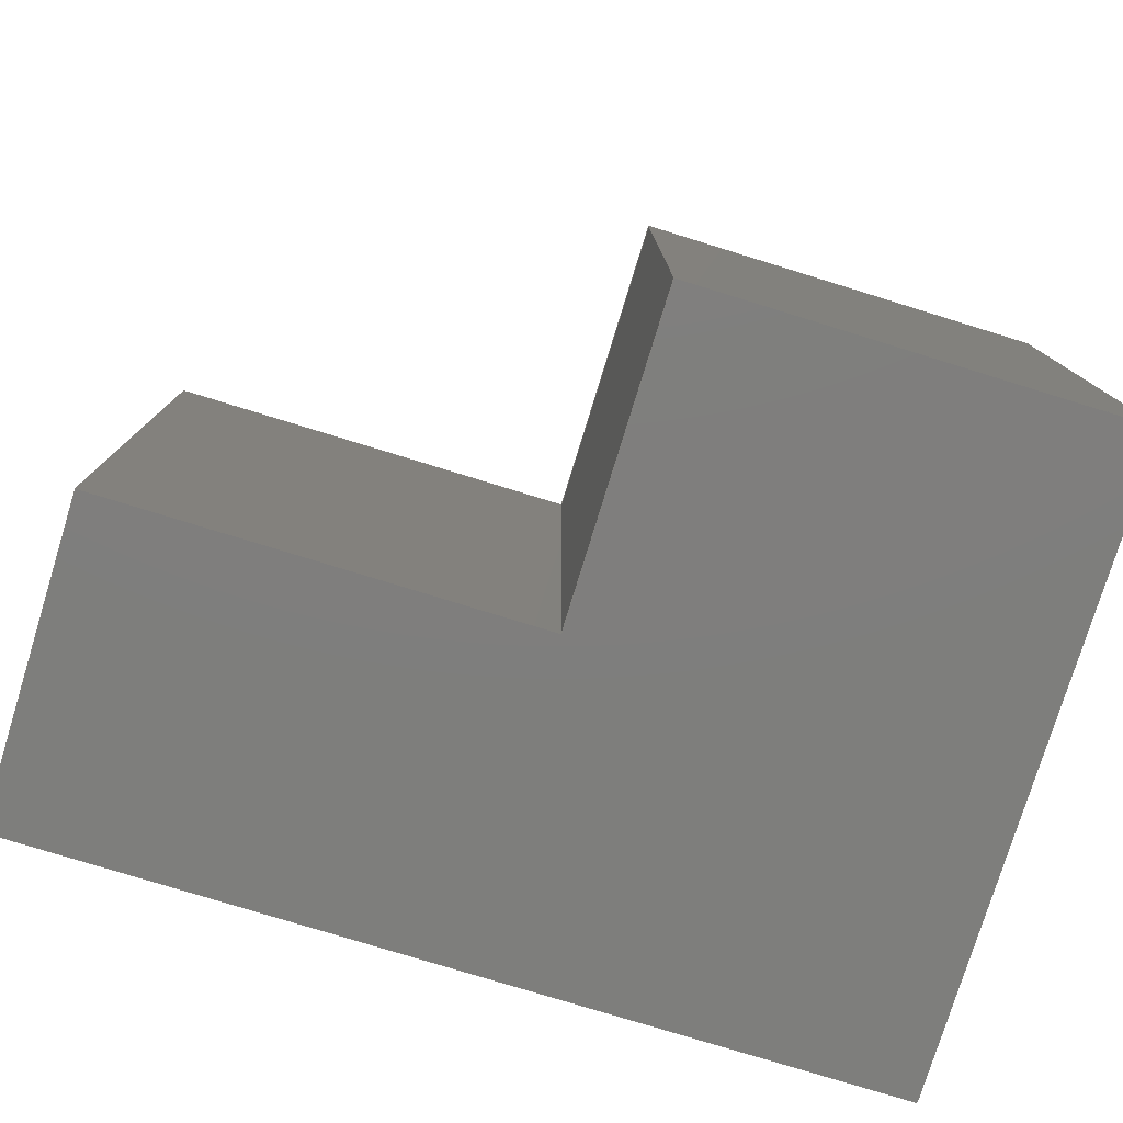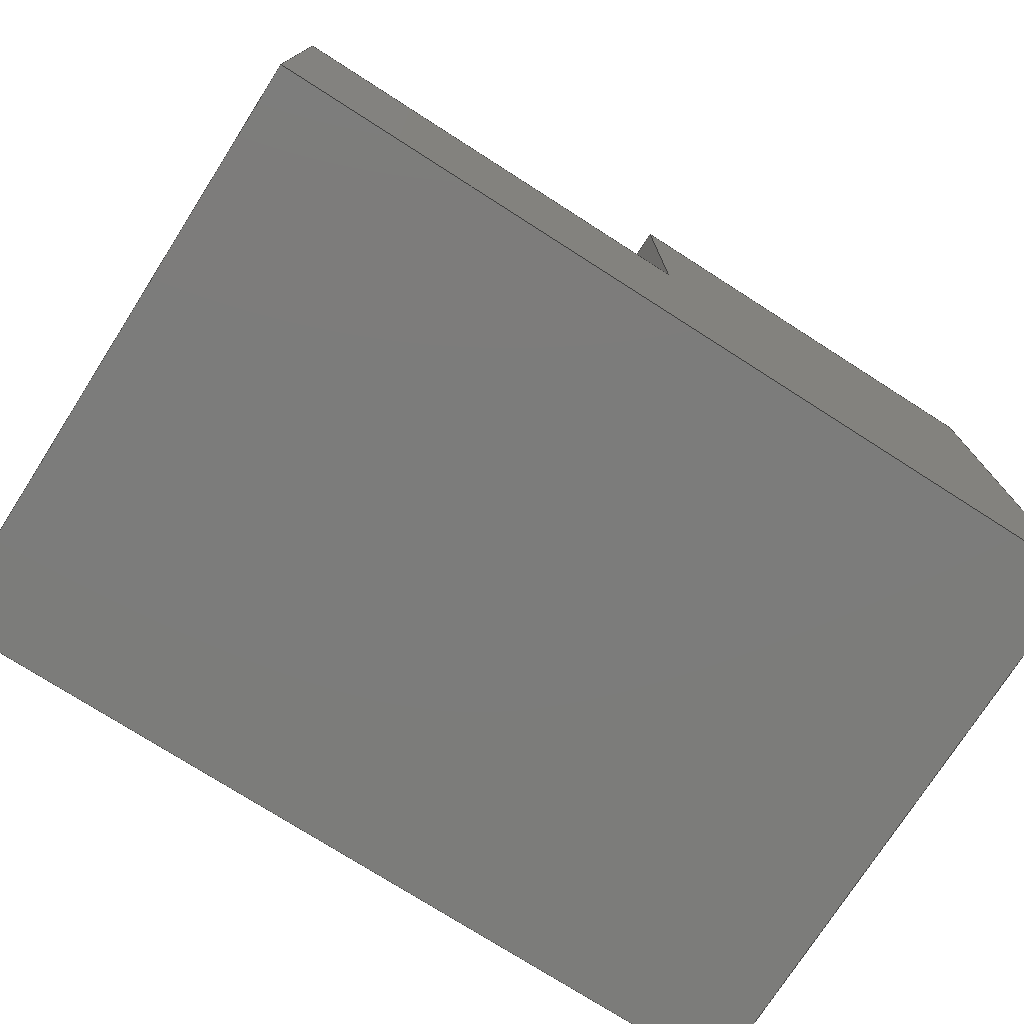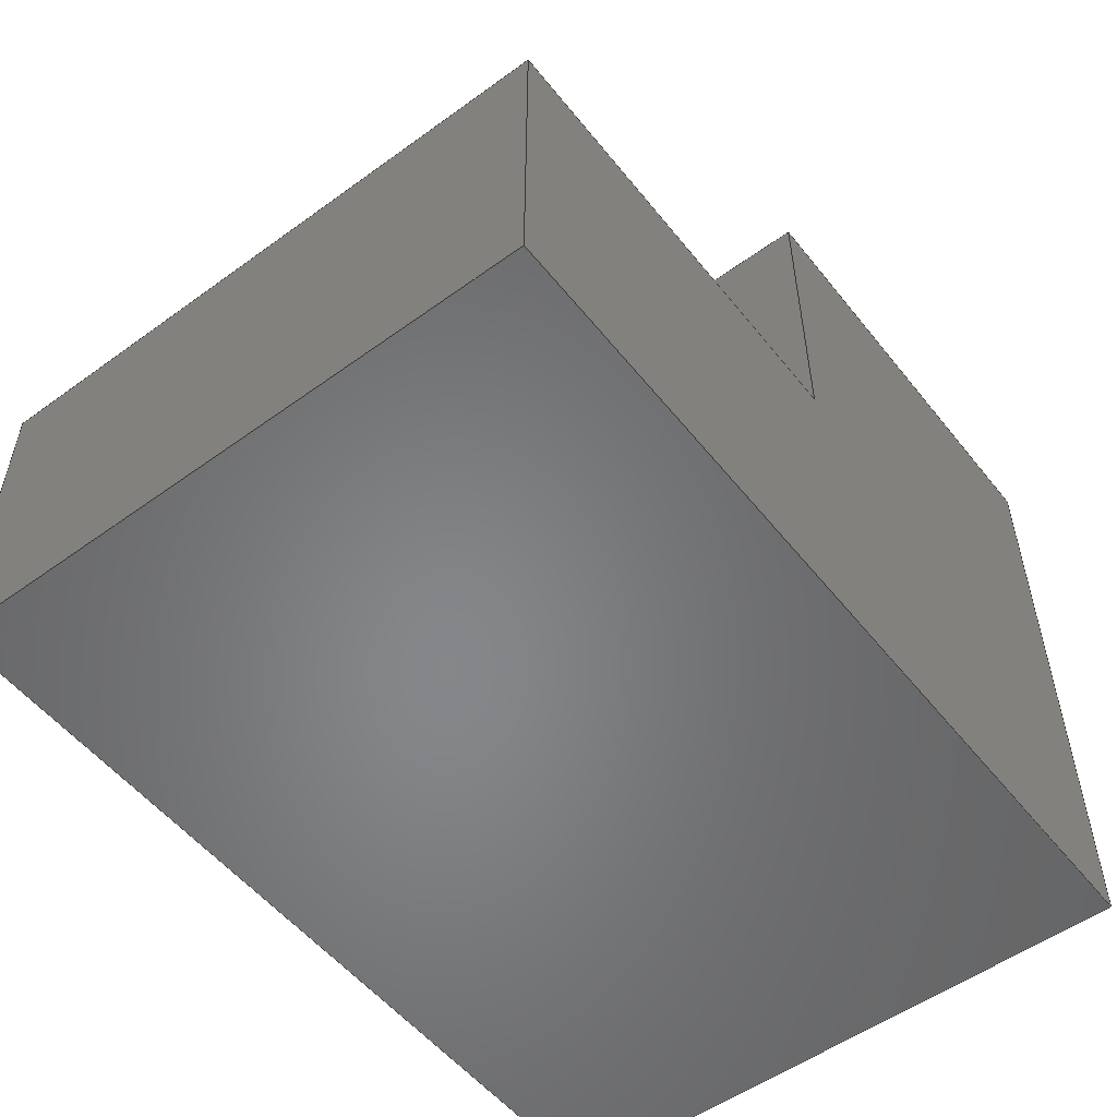
<metadata>
{"format":"step","ext":"step","renderer":"f3d","projection":"perspective","resolution":1024,"background":"white","views":[{"elev":-78.1,"azim":-17.1,"up":"+Y"},{"elev":-75.4,"azim":-32.6,"up":"+Z"},{"elev":-53.5,"azim":-52.3,"up":"+Z"}]}
</metadata>
<code>
ISO-10303-21;
DATA;
#1 = MECHANICAL_DESIGN_GEOMETRIC_PRESENTATION_REPRESENTATION( ' ', ( #7, #8, #9, #10, #11, #12, #13, #14 ), #6 );
#2 = PRODUCT_DEFINITION_CONTEXT( '', #15, 'design' );
#3 = APPLICATION_PROTOCOL_DEFINITION( 'international standard', 'automotive_design', 2001, #15 );
#4 = PRODUCT_CATEGORY_RELATIONSHIP( 'NONE', 'NONE', #16, #17 );
#5 = SHAPE_DEFINITION_REPRESENTATION( #18, #19 );
#6 =  ( GEOMETRIC_REPRESENTATION_CONTEXT( 3 )GLOBAL_UNCERTAINTY_ASSIGNED_CONTEXT( ( #20 ) )GLOBAL_UNIT_ASSIGNED_CONTEXT( ( #21, #22, #23 ) )REPRESENTATION_CONTEXT( 'NONE', 'WORKSPACE' ) );
#7 = STYLED_ITEM( '', ( #24 ), #25 );
#8 = STYLED_ITEM( '', ( #26 ), #27 );
#9 = STYLED_ITEM( '', ( #28 ), #29 );
#10 = STYLED_ITEM( '', ( #30 ), #31 );
#11 = STYLED_ITEM( '', ( #32 ), #33 );
#12 = STYLED_ITEM( '', ( #34 ), #35 );
#13 = STYLED_ITEM( '', ( #36 ), #37 );
#14 = STYLED_ITEM( '', ( #38 ), #39 );
#15 = APPLICATION_CONTEXT( 'core data for automotive mechanical design processes' );
#16 = PRODUCT_CATEGORY( 'part', 'NONE' );
#17 = PRODUCT_RELATED_PRODUCT_CATEGORY( 'detail', ' ', ( #40 ) );
#18 = PRODUCT_DEFINITION_SHAPE( 'NONE', 'NONE', #41 );
#19 = ADVANCED_BREP_SHAPE_REPRESENTATION( 'Part 1', ( #42, #43 ), #6 );
#20 = UNCERTAINTY_MEASURE_WITH_UNIT( LENGTH_MEASURE( 1e-06 ), #21, '', '' );
#21 =  ( CONVERSION_BASED_UNIT( 'METRE', #44 )LENGTH_UNIT(  )NAMED_UNIT( #45 ) );
#22 =  ( NAMED_UNIT( #46 )PLANE_ANGLE_UNIT(  )SI_UNIT( $, .RADIAN. ) );
#23 =  ( NAMED_UNIT( #46 )SI_UNIT( $, .STERADIAN. )SOLID_ANGLE_UNIT(  ) );
#24 = PRESENTATION_STYLE_ASSIGNMENT( ( #47 ) );
#25 = ADVANCED_FACE( '', ( #48 ), #49, .T. );
#26 = PRESENTATION_STYLE_ASSIGNMENT( ( #50 ) );
#27 = ADVANCED_FACE( '', ( #51 ), #52, .T. );
#28 = PRESENTATION_STYLE_ASSIGNMENT( ( #53 ) );
#29 = ADVANCED_FACE( '', ( #54 ), #55, .T. );
#30 = PRESENTATION_STYLE_ASSIGNMENT( ( #56 ) );
#31 = ADVANCED_FACE( '', ( #57 ), #58, .F. );
#32 = PRESENTATION_STYLE_ASSIGNMENT( ( #59 ) );
#33 = ADVANCED_FACE( '', ( #60 ), #61, .T. );
#34 = PRESENTATION_STYLE_ASSIGNMENT( ( #62 ) );
#35 = ADVANCED_FACE( '', ( #63 ), #64, .F. );
#36 = PRESENTATION_STYLE_ASSIGNMENT( ( #65 ) );
#37 = ADVANCED_FACE( '', ( #66 ), #67, .F. );
#38 = PRESENTATION_STYLE_ASSIGNMENT( ( #68 ) );
#39 = ADVANCED_FACE( '', ( #69 ), #70, .T. );
#40 = PRODUCT( 'Part 1', 'Part 1', 'PART-Part 1-DESC', ( #71 ) );
#41 = PRODUCT_DEFINITION( 'NONE', 'NONE', #72, #2 );
#42 = MANIFOLD_SOLID_BREP( 'Part 1', #73 );
#43 = AXIS2_PLACEMENT_3D( '', #74, #75, #76 );
#44 = LENGTH_MEASURE_WITH_UNIT( LENGTH_MEASURE( 1 ), #77 );
#45 = DIMENSIONAL_EXPONENTS( 1, 0, 0, 0, 0, 0, 0 );
#46 = DIMENSIONAL_EXPONENTS( 0, 0, 0, 0, 0, 0, 0 );
#47 = SURFACE_STYLE_USAGE( .BOTH., #78 );
#48 = FACE_OUTER_BOUND( '', #79, .T. );
#49 = PLANE( '', #80 );
#50 = SURFACE_STYLE_USAGE( .BOTH., #81 );
#51 = FACE_OUTER_BOUND( '', #82, .T. );
#52 = PLANE( '', #83 );
#53 = SURFACE_STYLE_USAGE( .BOTH., #84 );
#54 = FACE_OUTER_BOUND( '', #85, .T. );
#55 = PLANE( '', #86 );
#56 = SURFACE_STYLE_USAGE( .BOTH., #87 );
#57 = FACE_OUTER_BOUND( '', #88, .T. );
#58 = PLANE( '', #89 );
#59 = SURFACE_STYLE_USAGE( .BOTH., #90 );
#60 = FACE_OUTER_BOUND( '', #91, .T. );
#61 = PLANE( '', #92 );
#62 = SURFACE_STYLE_USAGE( .BOTH., #93 );
#63 = FACE_OUTER_BOUND( '', #94, .T. );
#64 = PLANE( '', #95 );
#65 = SURFACE_STYLE_USAGE( .BOTH., #96 );
#66 = FACE_OUTER_BOUND( '', #97, .T. );
#67 = PLANE( '', #98 );
#68 = SURFACE_STYLE_USAGE( .BOTH., #99 );
#69 = FACE_OUTER_BOUND( '', #100, .T. );
#70 = PLANE( '', #101 );
#71 = PRODUCT_CONTEXT( '', #15, 'mechanical' );
#72 = PRODUCT_DEFINITION_FORMATION_WITH_SPECIFIED_SOURCE( ' ', 'NONE', #40, .NOT_KNOWN. );
#73 = CLOSED_SHELL( '', ( #33, #27, #37, #39, #35, #31, #29, #25 ) );
#74 = CARTESIAN_POINT( '', ( 0, 0, 0 ) );
#75 = DIRECTION( '', ( 0, 0, 1 ) );
#76 = DIRECTION( '', ( 1, 0, 0 ) );
#77 =  ( LENGTH_UNIT(  )NAMED_UNIT( #45 )SI_UNIT( $, .METRE. ) );
#78 = SURFACE_SIDE_STYLE( '', ( #102 ) );
#79 = EDGE_LOOP( '', ( #103, #104, #105, #106 ) );
#80 = AXIS2_PLACEMENT_3D( '', #107, #108, #109 );
#81 = SURFACE_SIDE_STYLE( '', ( #110 ) );
#82 = EDGE_LOOP( '', ( #111, #112, #113, #114, #115, #116 ) );
#83 = AXIS2_PLACEMENT_3D( '', #117, #118, #119 );
#84 = SURFACE_SIDE_STYLE( '', ( #120 ) );
#85 = EDGE_LOOP( '', ( #121, #122, #123, #124 ) );
#86 = AXIS2_PLACEMENT_3D( '', #125, #126, #127 );
#87 = SURFACE_SIDE_STYLE( '', ( #128 ) );
#88 = EDGE_LOOP( '', ( #129, #130, #131, #132 ) );
#89 = AXIS2_PLACEMENT_3D( '', #133, #134, #135 );
#90 = SURFACE_SIDE_STYLE( '', ( #136 ) );
#91 = EDGE_LOOP( '', ( #137, #138, #139, #140 ) );
#92 = AXIS2_PLACEMENT_3D( '', #141, #142, #143 );
#93 = SURFACE_SIDE_STYLE( '', ( #144 ) );
#94 = EDGE_LOOP( '', ( #145, #146, #147, #148, #149, #150 ) );
#95 = AXIS2_PLACEMENT_3D( '', #151, #152, #153 );
#96 = SURFACE_SIDE_STYLE( '', ( #154 ) );
#97 = EDGE_LOOP( '', ( #155, #156, #157, #158 ) );
#98 = AXIS2_PLACEMENT_3D( '', #159, #160, #161 );
#99 = SURFACE_SIDE_STYLE( '', ( #162 ) );
#100 = EDGE_LOOP( '', ( #163, #164, #165, #166 ) );
#101 = AXIS2_PLACEMENT_3D( '', #167, #168, #169 );
#102 = SURFACE_STYLE_FILL_AREA( #170 );
#103 = ORIENTED_EDGE( '', *, *, #171, .F. );
#104 = ORIENTED_EDGE( '', *, *, #172, .T. );
#105 = ORIENTED_EDGE( '', *, *, #173, .F. );
#106 = ORIENTED_EDGE( '', *, *, #174, .F. );
#107 = CARTESIAN_POINT( '', ( 0.0008788, 0.006504, 0.05 ) );
#108 = DIRECTION( '', ( 0, 0, 1 ) );
#109 = DIRECTION( '', ( 1, 0, 0 ) );
#110 = SURFACE_STYLE_FILL_AREA( #175 );
#111 = ORIENTED_EDGE( '', *, *, #176, .F. );
#112 = ORIENTED_EDGE( '', *, *, #177, .F. );
#113 = ORIENTED_EDGE( '', *, *, #178, .T. );
#114 = ORIENTED_EDGE( '', *, *, #179, .F. );
#115 = ORIENTED_EDGE( '', *, *, #174, .T. );
#116 = ORIENTED_EDGE( '', *, *, #180, .T. );
#117 = CARTESIAN_POINT( '', ( 0.0008788, 0.03007, 0.025 ) );
#118 = DIRECTION( '', ( 0, 1, 0 ) );
#119 = DIRECTION( '', ( 0, 0, 1 ) );
#120 = SURFACE_STYLE_FILL_AREA( #181 );
#121 = ORIENTED_EDGE( '', *, *, #182, .F. );
#122 = ORIENTED_EDGE( '', *, *, #183, .F. );
#123 = ORIENTED_EDGE( '', *, *, #171, .T. );
#124 = ORIENTED_EDGE( '', *, *, #179, .T. );
#125 = CARTESIAN_POINT( '', ( 0.0008788, 0.006504, 0.05 ) );
#126 = DIRECTION( '', ( -1, 0, 0 ) );
#127 = DIRECTION( '', ( 0, 0, 1 ) );
#128 = SURFACE_STYLE_FILL_AREA( #184 );
#129 = ORIENTED_EDGE( '', *, *, #185, .T. );
#130 = ORIENTED_EDGE( '', *, *, #186, .F. );
#131 = ORIENTED_EDGE( '', *, *, #187, .F. );
#132 = ORIENTED_EDGE( '', *, *, #177, .T. );
#133 = CARTESIAN_POINT( '', ( -0.0329, 0.006504, 0.025 ) );
#134 = DIRECTION( '', ( 1, 0, 0 ) );
#135 = DIRECTION( '', ( 0, 0, -1 ) );
#136 = SURFACE_STYLE_FILL_AREA( #188 );
#137 = ORIENTED_EDGE( '', *, *, #189, .T. );
#138 = ORIENTED_EDGE( '', *, *, #182, .T. );
#139 = ORIENTED_EDGE( '', *, *, #178, .F. );
#140 = ORIENTED_EDGE( '', *, *, #187, .T. );
#141 = CARTESIAN_POINT( '', ( 0.0008788, 0.006504, 0.025 ) );
#142 = DIRECTION( '', ( 0, 0, 1 ) );
#143 = DIRECTION( '', ( 1, 0, 0 ) );
#144 = SURFACE_STYLE_FILL_AREA( #190 );
#145 = ORIENTED_EDGE( '', *, *, #191, .T. );
#146 = ORIENTED_EDGE( '', *, *, #192, .F. );
#147 = ORIENTED_EDGE( '', *, *, #172, .F. );
#148 = ORIENTED_EDGE( '', *, *, #183, .T. );
#149 = ORIENTED_EDGE( '', *, *, #189, .F. );
#150 = ORIENTED_EDGE( '', *, *, #186, .T. );
#151 = CARTESIAN_POINT( '', ( 0.0008788, -0.01706, 0.025 ) );
#152 = DIRECTION( '', ( 0, 1, 0 ) );
#153 = DIRECTION( '', ( 0, 0, 1 ) );
#154 = SURFACE_STYLE_FILL_AREA( #193 );
#155 = ORIENTED_EDGE( '', *, *, #176, .T. );
#156 = ORIENTED_EDGE( '', *, *, #194, .T. );
#157 = ORIENTED_EDGE( '', *, *, #191, .F. );
#158 = ORIENTED_EDGE( '', *, *, #185, .F. );
#159 = CARTESIAN_POINT( '', ( 0.0008788, 0.006504, 0 ) );
#160 = DIRECTION( '', ( 0, 0, 1 ) );
#161 = DIRECTION( '', ( 1, 0, 0 ) );
#162 = SURFACE_STYLE_FILL_AREA( #195 );
#163 = ORIENTED_EDGE( '', *, *, #194, .F. );
#164 = ORIENTED_EDGE( '', *, *, #180, .F. );
#165 = ORIENTED_EDGE( '', *, *, #173, .T. );
#166 = ORIENTED_EDGE( '', *, *, #192, .T. );
#167 = CARTESIAN_POINT( '', ( 0.03466, 0.006504, 0.025 ) );
#168 = DIRECTION( '', ( 1, 0, 0 ) );
#169 = DIRECTION( '', ( 0, 0, -1 ) );
#170 = FILL_AREA_STYLE( '', ( #196 ) );
#171 = EDGE_CURVE( '', #197, #198, #199, .T. );
#172 = EDGE_CURVE( '', #197, #200, #201, .T. );
#173 = EDGE_CURVE( '', #202, #200, #203, .T. );
#174 = EDGE_CURVE( '', #198, #202, #204, .T. );
#175 = FILL_AREA_STYLE( '', ( #205 ) );
#176 = EDGE_CURVE( '', #206, #207, #208, .T. );
#177 = EDGE_CURVE( '', #209, #206, #210, .T. );
#178 = EDGE_CURVE( '', #209, #211, #212, .T. );
#179 = EDGE_CURVE( '', #198, #211, #213, .T. );
#180 = EDGE_CURVE( '', #202, #207, #214, .T. );
#181 = FILL_AREA_STYLE( '', ( #215 ) );
#182 = EDGE_CURVE( '', #216, #211, #217, .T. );
#183 = EDGE_CURVE( '', #197, #216, #218, .T. );
#184 = FILL_AREA_STYLE( '', ( #219 ) );
#185 = EDGE_CURVE( '', #206, #220, #221, .T. );
#186 = EDGE_CURVE( '', #222, #220, #223, .T. );
#187 = EDGE_CURVE( '', #209, #222, #224, .T. );
#188 = FILL_AREA_STYLE( '', ( #225 ) );
#189 = EDGE_CURVE( '', #222, #216, #226, .T. );
#190 = FILL_AREA_STYLE( '', ( #227 ) );
#191 = EDGE_CURVE( '', #220, #228, #229, .T. );
#192 = EDGE_CURVE( '', #200, #228, #230, .T. );
#193 = FILL_AREA_STYLE( '', ( #231 ) );
#194 = EDGE_CURVE( '', #207, #228, #232, .T. );
#195 = FILL_AREA_STYLE( '', ( #233 ) );
#196 = FILL_AREA_STYLE_COLOUR( '', #234 );
#197 = VERTEX_POINT( '', #235 );
#198 = VERTEX_POINT( '', #236 );
#199 = LINE( '', #237, #238 );
#200 = VERTEX_POINT( '', #239 );
#201 = LINE( '', #240, #241 );
#202 = VERTEX_POINT( '', #242 );
#203 = LINE( '', #243, #244 );
#204 = LINE( '', #245, #246 );
#205 = FILL_AREA_STYLE_COLOUR( '', #247 );
#206 = VERTEX_POINT( '', #248 );
#207 = VERTEX_POINT( '', #249 );
#208 = LINE( '', #250, #251 );
#209 = VERTEX_POINT( '', #252 );
#210 = LINE( '', #253, #254 );
#211 = VERTEX_POINT( '', #255 );
#212 = LINE( '', #256, #257 );
#213 = LINE( '', #258, #259 );
#214 = LINE( '', #260, #261 );
#215 = FILL_AREA_STYLE_COLOUR( '', #262 );
#216 = VERTEX_POINT( '', #263 );
#217 = LINE( '', #264, #265 );
#218 = LINE( '', #266, #267 );
#219 = FILL_AREA_STYLE_COLOUR( '', #268 );
#220 = VERTEX_POINT( '', #269 );
#221 = LINE( '', #270, #271 );
#222 = VERTEX_POINT( '', #272 );
#223 = LINE( '', #273, #274 );
#224 = LINE( '', #275, #276 );
#225 = FILL_AREA_STYLE_COLOUR( '', #277 );
#226 = LINE( '', #278, #279 );
#227 = FILL_AREA_STYLE_COLOUR( '', #280 );
#228 = VERTEX_POINT( '', #281 );
#229 = LINE( '', #282, #283 );
#230 = LINE( '', #284, #285 );
#231 = FILL_AREA_STYLE_COLOUR( '', #286 );
#232 = LINE( '', #287, #288 );
#233 = FILL_AREA_STYLE_COLOUR( '', #289 );
#234 = COLOUR_RGB( '', 0.6157, 0.8118, 0.9294 );
#235 = CARTESIAN_POINT( '', ( 0.0008788, -0.01706, 0.05 ) );
#236 = CARTESIAN_POINT( '', ( 0.0008788, 0.03007, 0.05 ) );
#237 = CARTESIAN_POINT( '', ( 0.0008788, 0.006504, 0.05 ) );
#238 = VECTOR( '', #290, 1 );
#239 = CARTESIAN_POINT( '', ( 0.03466, -0.01706, 0.05 ) );
#240 = CARTESIAN_POINT( '', ( 0.0008788, -0.01706, 0.05 ) );
#241 = VECTOR( '', #291, 1 );
#242 = CARTESIAN_POINT( '', ( 0.03466, 0.03007, 0.05 ) );
#243 = CARTESIAN_POINT( '', ( 0.03466, 0.006504, 0.05 ) );
#244 = VECTOR( '', #292, 1 );
#245 = CARTESIAN_POINT( '', ( 0.0008788, 0.03007, 0.05 ) );
#246 = VECTOR( '', #293, 1 );
#247 = COLOUR_RGB( '', 0.6157, 0.8118, 0.9294 );
#248 = CARTESIAN_POINT( '', ( -0.0329, 0.03007, 0 ) );
#249 = CARTESIAN_POINT( '', ( 0.03466, 0.03007, 0 ) );
#250 = CARTESIAN_POINT( '', ( 0.0008788, 0.03007, 0 ) );
#251 = VECTOR( '', #294, 1 );
#252 = CARTESIAN_POINT( '', ( -0.0329, 0.03007, 0.025 ) );
#253 = CARTESIAN_POINT( '', ( -0.0329, 0.03007, 0.025 ) );
#254 = VECTOR( '', #295, 1 );
#255 = CARTESIAN_POINT( '', ( 0.0008788, 0.03007, 0.025 ) );
#256 = CARTESIAN_POINT( '', ( 0.0008788, 0.03007, 0.025 ) );
#257 = VECTOR( '', #296, 1 );
#258 = CARTESIAN_POINT( '', ( 0.0008788, 0.03007, 0.05 ) );
#259 = VECTOR( '', #297, 1 );
#260 = CARTESIAN_POINT( '', ( 0.03466, 0.03007, 0.025 ) );
#261 = VECTOR( '', #298, 1 );
#262 = COLOUR_RGB( '', 0.6157, 0.8118, 0.9294 );
#263 = CARTESIAN_POINT( '', ( 0.0008788, -0.01706, 0.025 ) );
#264 = CARTESIAN_POINT( '', ( 0.0008788, 0.006504, 0.025 ) );
#265 = VECTOR( '', #299, 1 );
#266 = CARTESIAN_POINT( '', ( 0.0008788, -0.01706, 0.05 ) );
#267 = VECTOR( '', #300, 1 );
#268 = COLOUR_RGB( '', 0.6157, 0.8118, 0.9294 );
#269 = CARTESIAN_POINT( '', ( -0.0329, -0.01706, 0 ) );
#270 = CARTESIAN_POINT( '', ( -0.0329, 0.006504, 0 ) );
#271 = VECTOR( '', #301, 1 );
#272 = CARTESIAN_POINT( '', ( -0.0329, -0.01706, 0.025 ) );
#273 = CARTESIAN_POINT( '', ( -0.0329, -0.01706, 0.025 ) );
#274 = VECTOR( '', #302, 1 );
#275 = CARTESIAN_POINT( '', ( -0.0329, 0.006504, 0.025 ) );
#276 = VECTOR( '', #303, 1 );
#277 = COLOUR_RGB( '', 0.6157, 0.8118, 0.9294 );
#278 = CARTESIAN_POINT( '', ( 0.0008788, -0.01706, 0.025 ) );
#279 = VECTOR( '', #304, 1 );
#280 = COLOUR_RGB( '', 0.6157, 0.8118, 0.9294 );
#281 = CARTESIAN_POINT( '', ( 0.03466, -0.01706, 0 ) );
#282 = CARTESIAN_POINT( '', ( 0.0008788, -0.01706, 0 ) );
#283 = VECTOR( '', #305, 1 );
#284 = CARTESIAN_POINT( '', ( 0.03466, -0.01706, 0.025 ) );
#285 = VECTOR( '', #306, 1 );
#286 = COLOUR_RGB( '', 0.6157, 0.8118, 0.9294 );
#287 = CARTESIAN_POINT( '', ( 0.03466, 0.006504, 0 ) );
#288 = VECTOR( '', #307, 1 );
#289 = COLOUR_RGB( '', 0.6157, 0.8118, 0.9294 );
#290 = DIRECTION( '', ( 0, 1, 0 ) );
#291 = DIRECTION( '', ( 1, 0, 0 ) );
#292 = DIRECTION( '', ( 0, -1, 0 ) );
#293 = DIRECTION( '', ( 1, 0, 0 ) );
#294 = DIRECTION( '', ( 1, 0, 0 ) );
#295 = DIRECTION( '', ( 0, 0, -1 ) );
#296 = DIRECTION( '', ( 1, 0, 0 ) );
#297 = DIRECTION( '', ( 0, 0, -1 ) );
#298 = DIRECTION( '', ( 0, 0, -1 ) );
#299 = DIRECTION( '', ( 0, 1, 0 ) );
#300 = DIRECTION( '', ( 0, 0, -1 ) );
#301 = DIRECTION( '', ( 0, -1, 0 ) );
#302 = DIRECTION( '', ( 0, 0, -1 ) );
#303 = DIRECTION( '', ( 0, -1, 0 ) );
#304 = DIRECTION( '', ( 1, 0, 0 ) );
#305 = DIRECTION( '', ( 1, 0, 0 ) );
#306 = DIRECTION( '', ( 0, 0, -1 ) );
#307 = DIRECTION( '', ( 0, -1, 0 ) );
ENDSEC;
END-ISO-10303-21;

</code>
